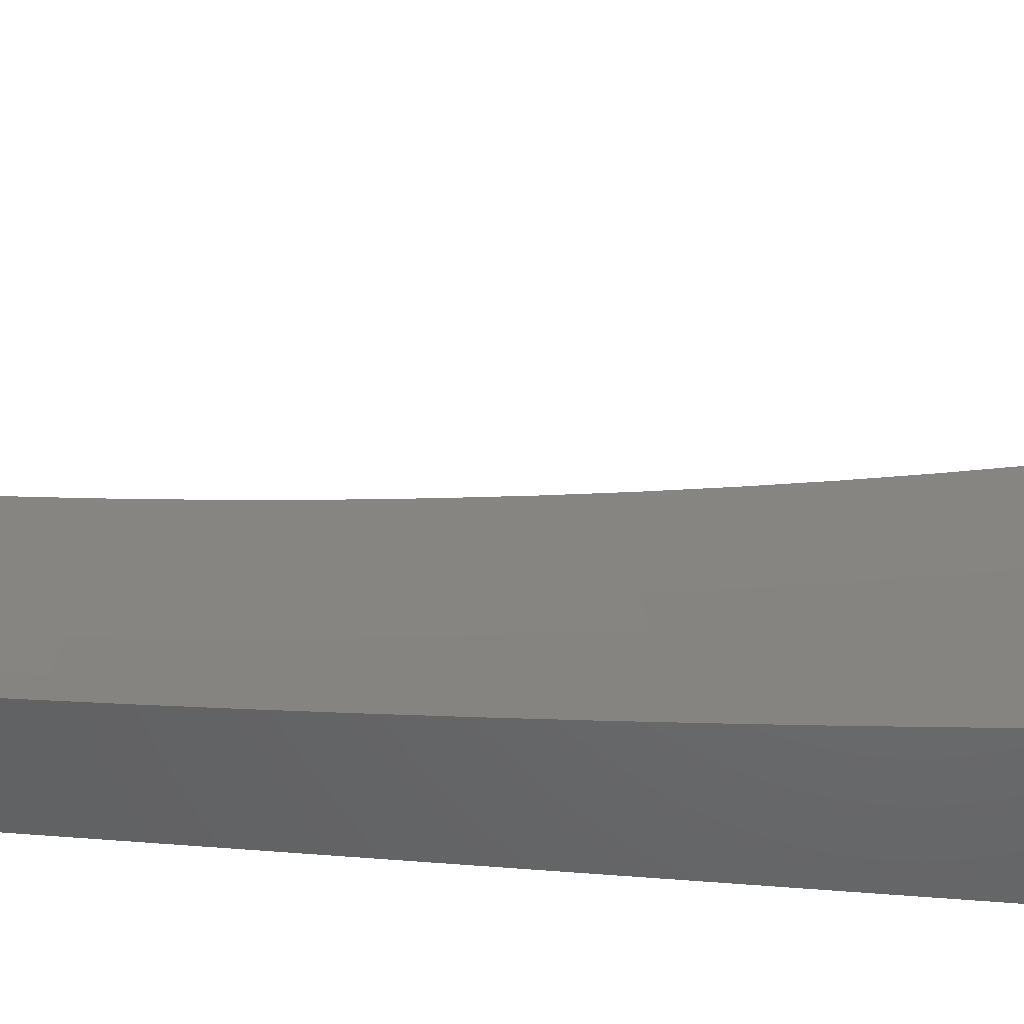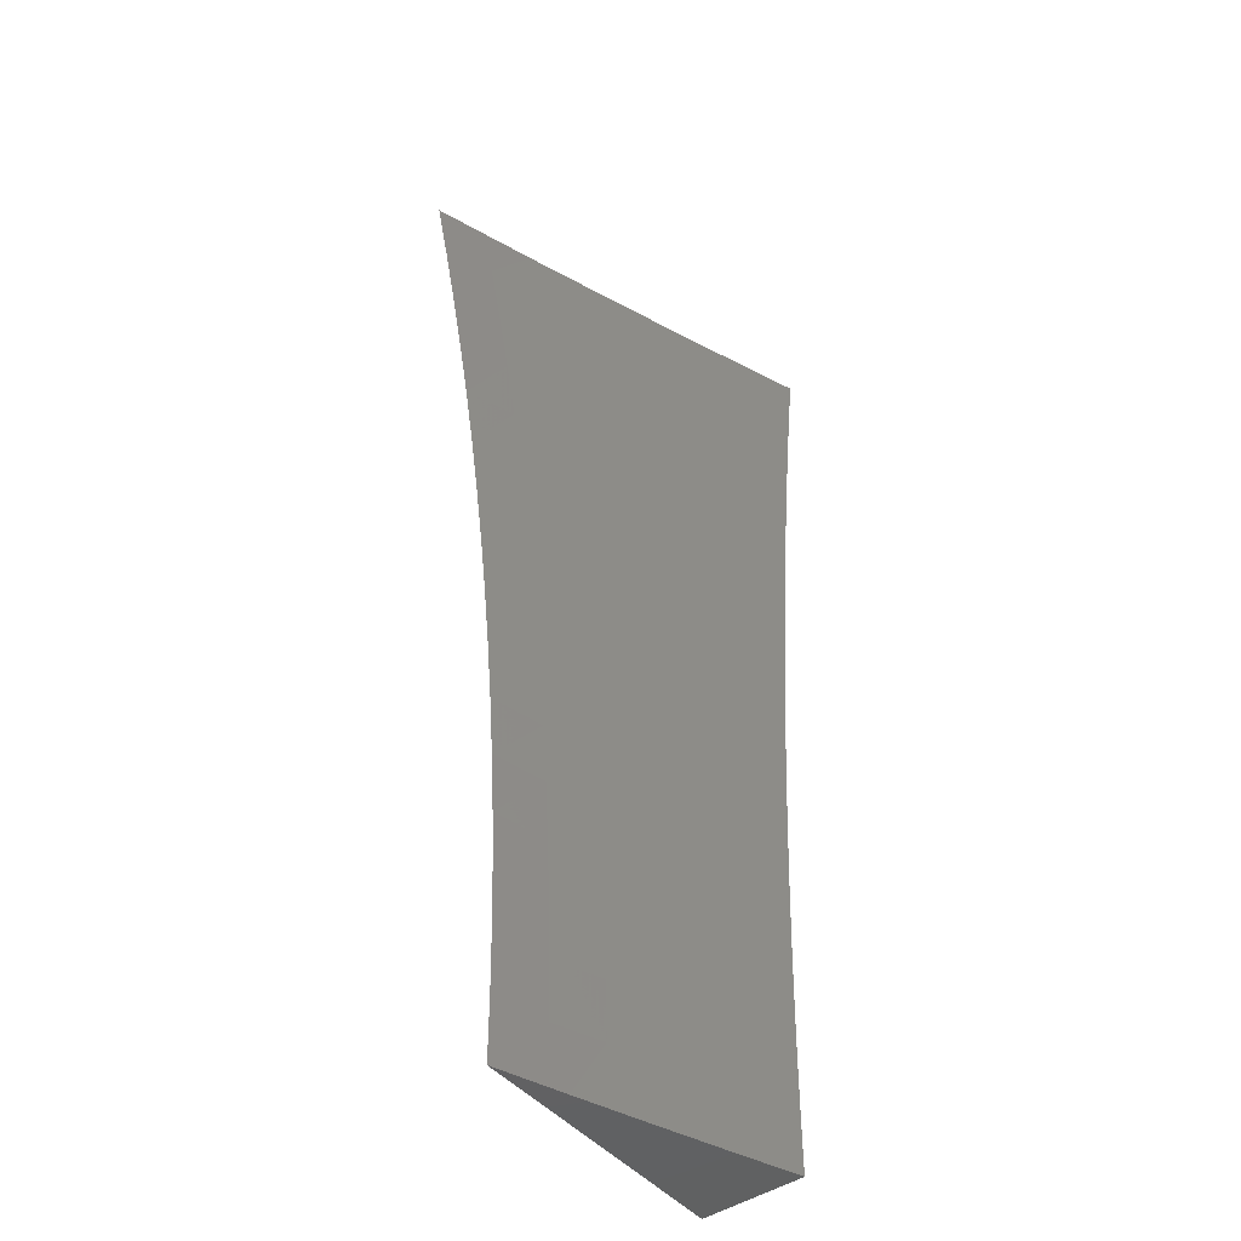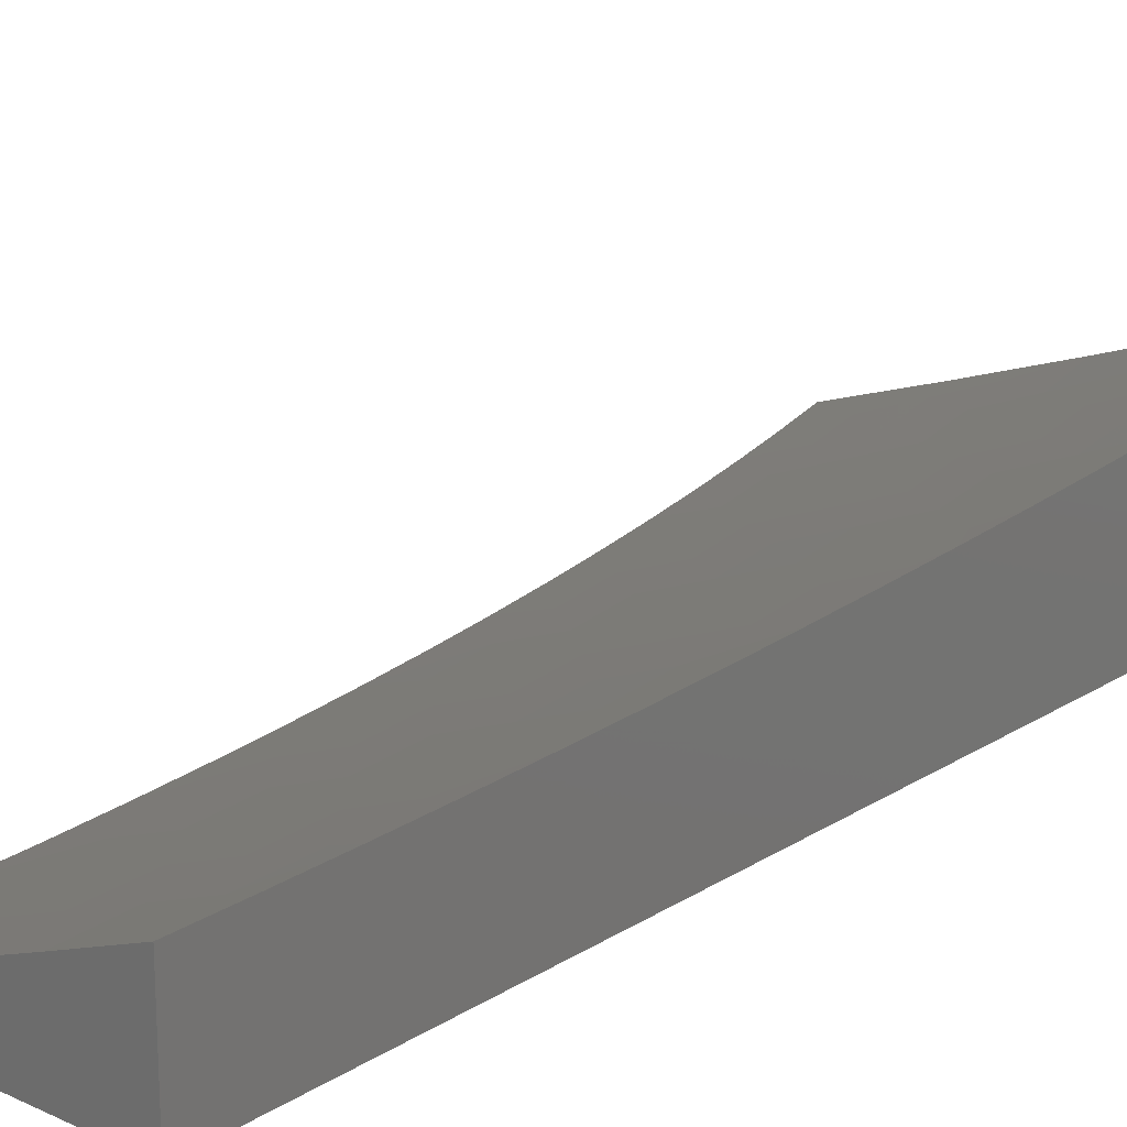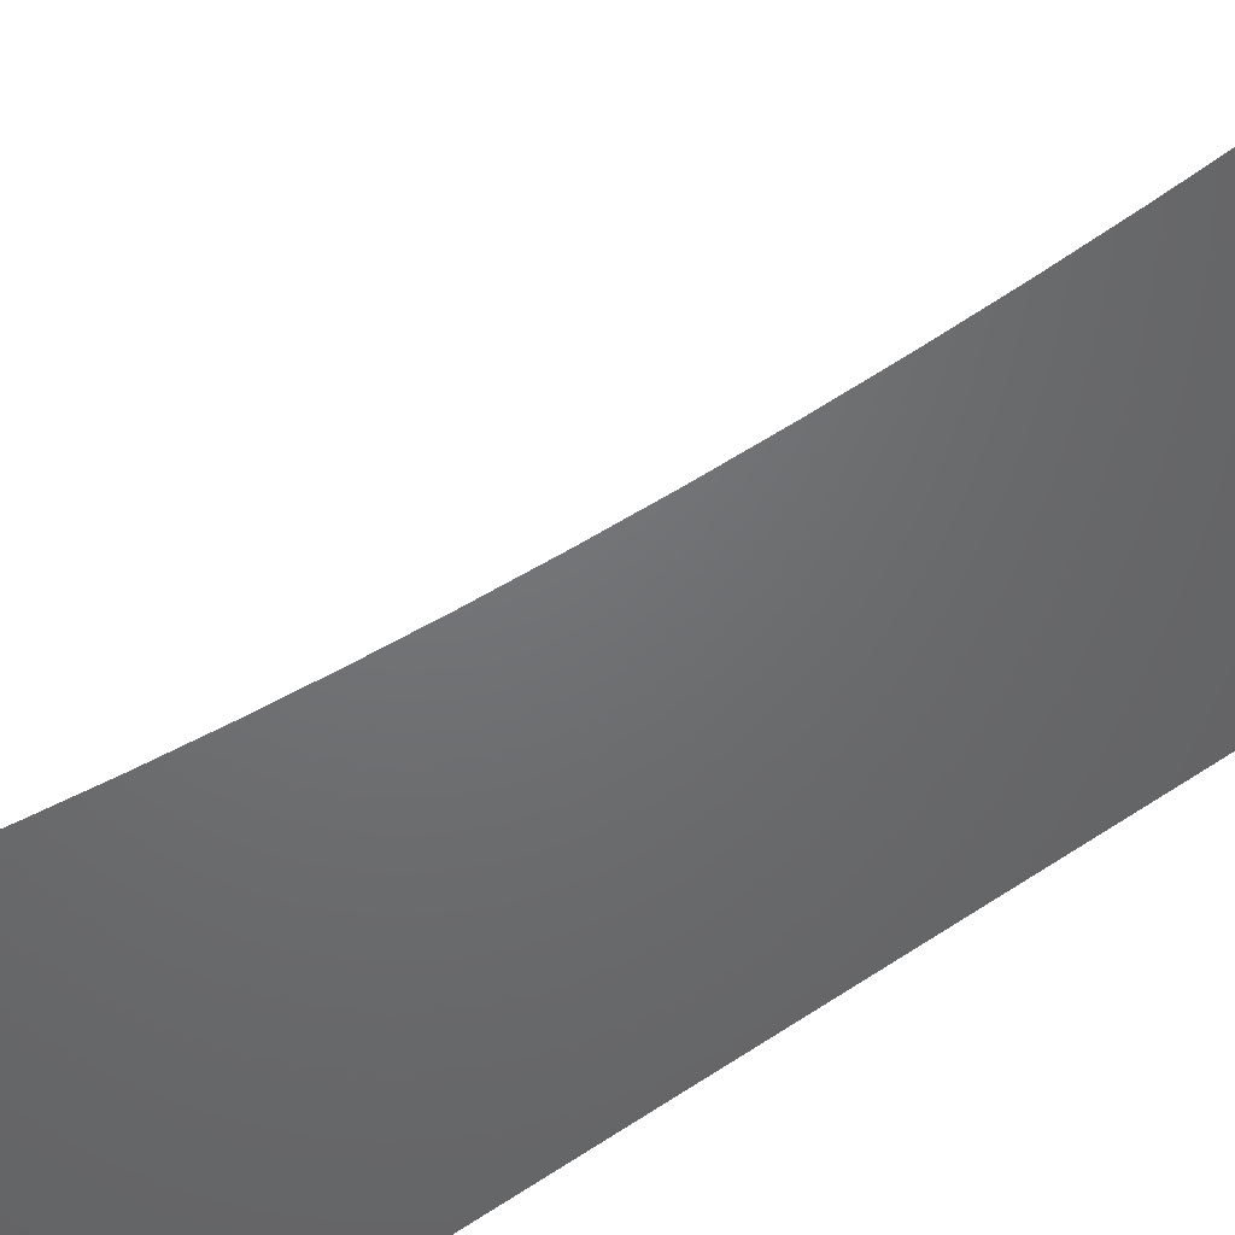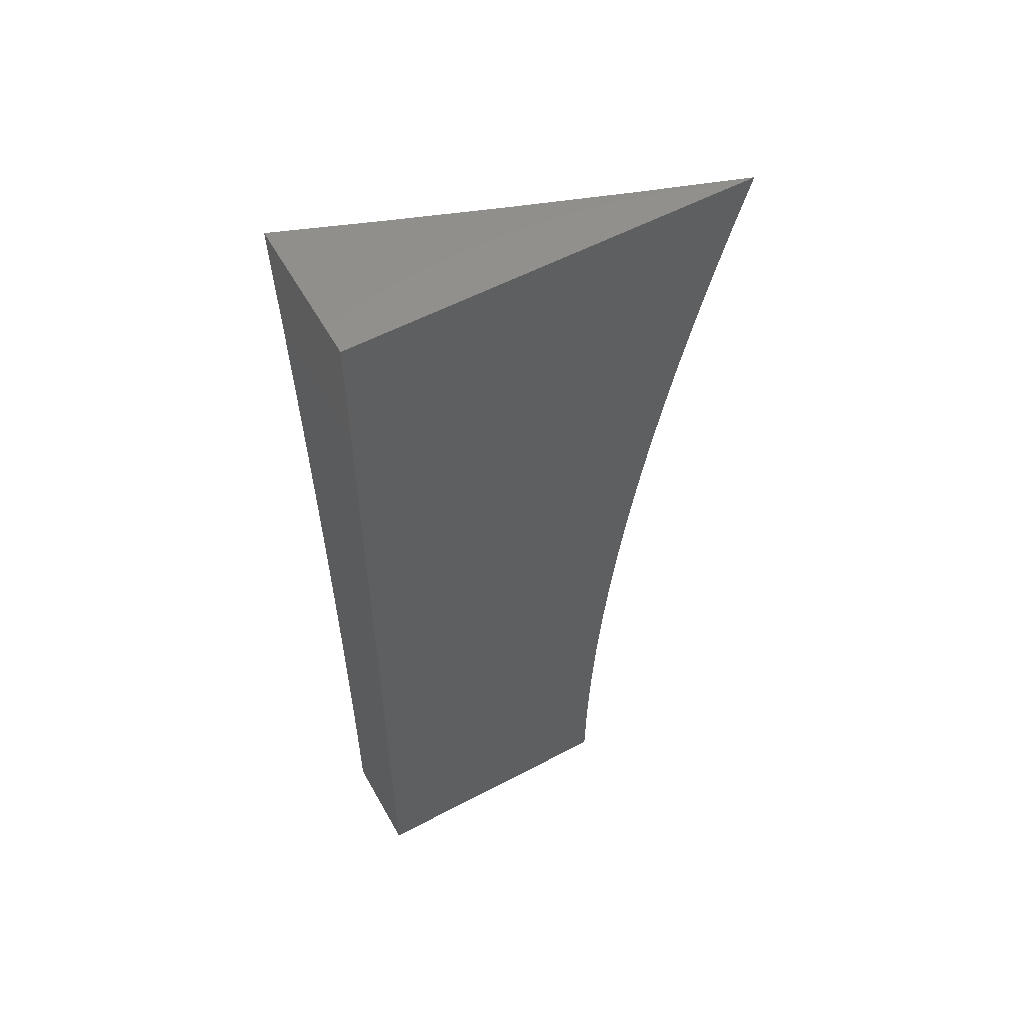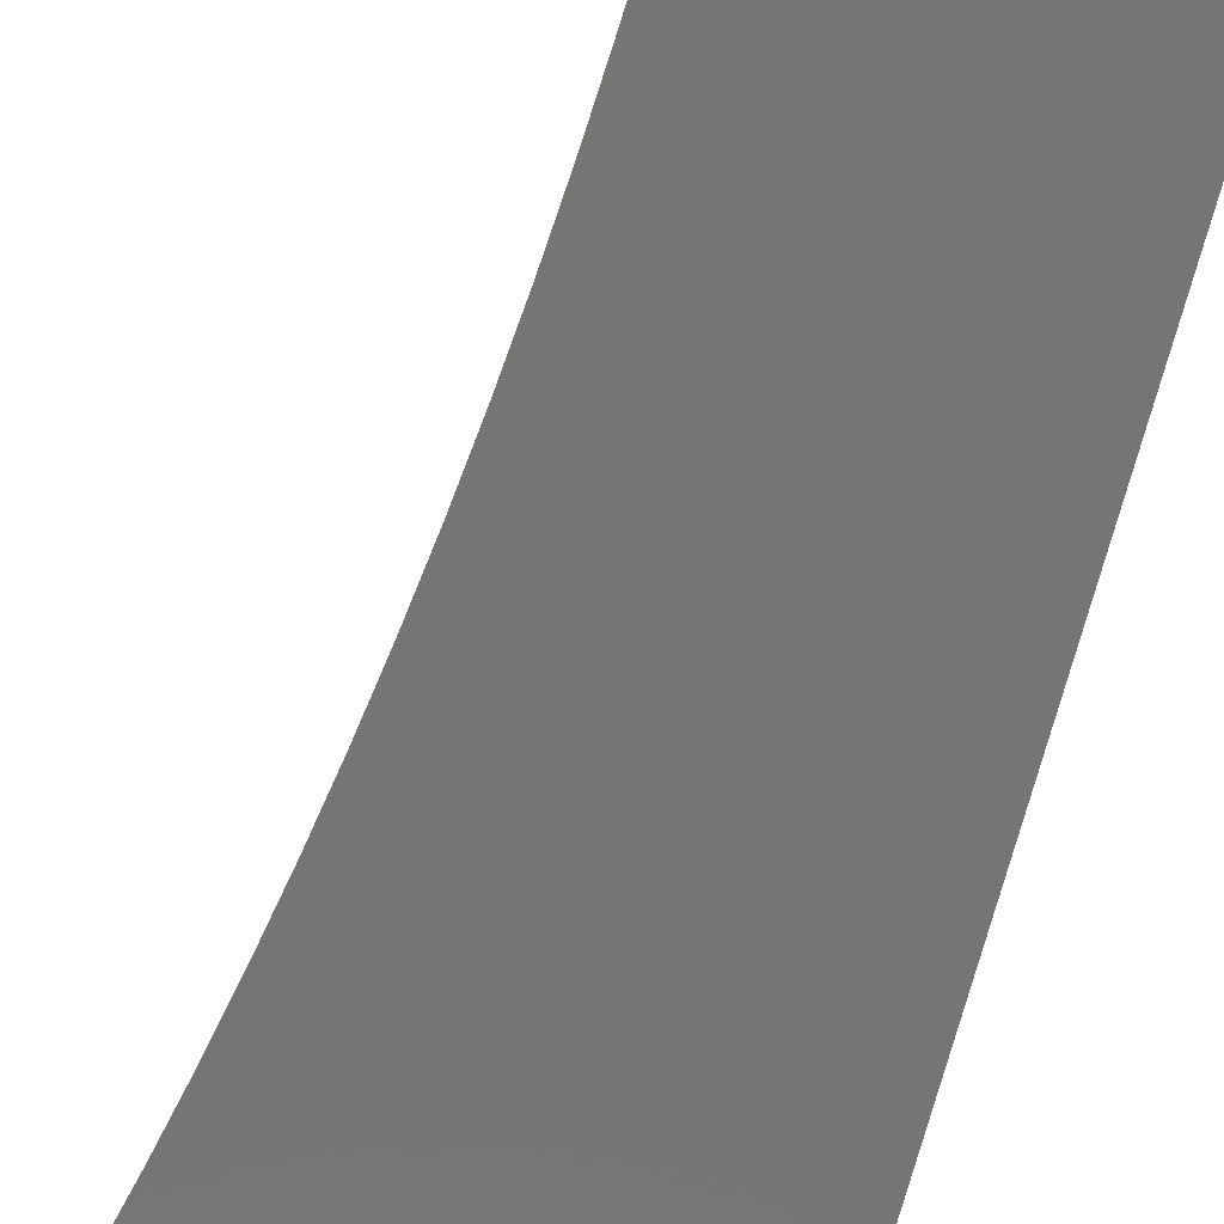
<metadata>
{"format":"stl","ext":"stl","renderer":"f3d","projection":"perspective","resolution":1024,"background":"white","views":[{"elev":41.7,"azim":95.4,"up":"+Z"},{"elev":-46.2,"azim":-52.1,"up":"+Y"},{"elev":20.4,"azim":40.9,"up":"+Z"},{"elev":-49.0,"azim":-47.6,"up":"+Z"},{"elev":56.2,"azim":151.0,"up":"+Y"},{"elev":-67.5,"azim":-13.9,"up":"+Z"}]}
</metadata>
<code>
# stl→obj: 127 verts, 250 faces
v 3.684 1 -10.96
v 3.578 1 -11
v 3.646 0.9492 -10.98
v 3.596 0.9391 -11
v 3.612 0.8779 -11
v 3.663 0.8848 -10.98
v 3.627 0.8164 -11
v 3.678 0.8204 -10.98
v 3.641 0.7547 -11
v 3.693 0.756 -10.98
v 3.654 0.6927 -11
v 3.706 0.6917 -10.98
v 3.665 0.6304 -11
v 3.718 0.6276 -10.98
v 3.676 0.5679 -11
v 3.728 0.5637 -10.98
v 3.686 0.5052 -11
v 3.738 0.4999 -10.98
v 3.694 0.4423 -11
v 3.746 0.4364 -10.98
v 3.701 0.3793 -11
v 3.753 0.3731 -10.98
v 3.708 0.3162 -11
v 3.759 0.3101 -10.98
v 3.713 0.2531 -11
v 3.764 0.2473 -10.98
v 3.717 0.1898 -11
v 3.768 0.185 -10.98
v 3.719 0.1266 -11
v 3.771 0.1229 -10.98
v 3.721 0.0633 -11
v 3.772 0.06126 -10.98
v 3.722 0 -11
v 3.792 0 -10.97
v 3.823 0.06209 -10.96
v 3.861 0 -10.95
v 3.874 0.06292 -10.94
v 3.931 0 -10.92
v 3.925 0.06374 -10.92
v 3.976 0.06457 -10.9
v 3.923 0.1279 -10.92
v 3.974 0.1296 -10.9
v 3.921 0.1924 -10.92
v 3.971 0.1949 -10.9
v 3.917 0.2574 -10.92
v 3.967 0.2607 -10.9
v 3.912 0.3226 -10.92
v 3.962 0.3268 -10.9
v 3.905 0.3882 -10.92
v 3.956 0.3932 -10.9
v 3.898 0.454 -10.92
v 3.948 0.4599 -10.9
v 3.889 0.5202 -10.92
v 3.94 0.5269 -10.9
v 3.879 0.5865 -10.92
v 3.93 0.5941 -10.9
v 3.868 0.653 -10.92
v 3.918 0.6615 -10.9
v 3.856 0.7198 -10.92
v 3.906 0.7291 -10.9
v 3.842 0.7866 -10.92
v 3.892 0.7968 -10.9
v 3.827 0.8536 -10.92
v 3.877 0.8646 -10.9
v 3.811 0.9206 -10.92
v 3.86 0.9325 -10.9
v 3.79 1 -10.92
v 3.895 1 -10.89
v 3.91 0.9445 -10.89
v 3.959 0.9564 -10.86
v 3.976 0.8867 -10.86
v 4 0.9377 -10.85
v 4 0.8753 -10.86
v 3.991 0.8172 -10.86
v 4 0.813 -10.86
v 3.942 0.807 -10.89
v 4 0.7505 -10.87
v 3.956 0.7384 -10.89
v 4 0.6881 -10.87
v 3.968 0.67 -10.89
v 4 0.6256 -10.88
v 3.98 0.6017 -10.89
v 4 0.5632 -10.88
v 3.99 0.5336 -10.89
v 4 0.5007 -10.88
v 4 0 -10.9
v 4 0.06262 -10.9
v 4 0.1252 -10.89
v 4 0.1878 -10.89
v 4 0.2504 -10.89
v 4 0.313 -10.89
v 4 0.3756 -10.89
v 4 0.4381 -10.89
v 3.999 0.4658 -10.89
v 4 1 -10.84
v 3.744 0.9749 -10.94
v 3.793 0.9877 -10.92
v 3.762 0.9087 -10.94
v 3.695 0.9621 -10.96
v 3.712 0.8967 -10.96
v 3.728 0.8314 -10.96
v 3.743 0.7662 -10.96
v 3.756 0.7011 -10.96
v 3.768 0.6361 -10.96
v 3.779 0.5713 -10.96
v 3.788 0.5067 -10.96
v 3.797 0.4423 -10.96
v 3.804 0.3781 -10.96
v 3.81 0.3142 -10.96
v 3.815 0.2507 -10.96
v 3.819 0.1875 -10.96
v 3.822 0.1246 -10.96
v 3.778 0.8425 -10.94
v 3.792 0.7764 -10.94
v 3.806 0.7104 -10.94
v 3.818 0.6446 -10.94
v 3.829 0.5789 -10.94
v 3.839 0.5134 -10.94
v 3.847 0.4482 -10.94
v 3.855 0.3831 -10.94
v 3.861 0.3184 -10.94
v 3.866 0.254 -10.94
v 3.87 0.19 -10.94
v 3.872 0.1262 -10.94
v 3.926 0.8757 -10.89
v 4 0 -11
v 4 1 -11
f 1 2 3
f 3 2 4
f 3 4 5
f 3 5 6
f 6 5 7
f 6 7 8
f 8 7 9
f 8 9 10
f 10 9 11
f 10 11 12
f 12 11 13
f 12 13 14
f 14 13 15
f 14 15 16
f 16 15 17
f 16 17 18
f 18 17 19
f 18 19 20
f 20 19 21
f 20 21 22
f 22 21 23
f 22 23 24
f 24 23 25
f 24 25 26
f 26 25 27
f 26 27 28
f 28 27 29
f 28 29 30
f 30 29 31
f 30 31 32
f 32 31 33
f 32 33 34
f 32 34 35
f 35 34 36
f 35 36 37
f 37 36 38
f 37 38 39
f 39 38 40
f 39 40 41
f 41 40 42
f 41 42 43
f 43 42 44
f 43 44 45
f 45 44 46
f 45 46 47
f 47 46 48
f 47 48 49
f 49 48 50
f 49 50 51
f 51 50 52
f 51 52 53
f 53 52 54
f 53 54 55
f 55 54 56
f 55 56 57
f 57 56 58
f 57 58 59
f 59 58 60
f 59 60 61
f 61 60 62
f 61 62 63
f 63 62 64
f 63 64 65
f 65 64 66
f 65 66 67
f 67 66 68
f 68 66 69
f 68 69 70
f 70 69 71
f 70 71 72
f 72 71 73
f 73 71 74
f 73 74 75
f 75 74 76
f 75 76 77
f 77 76 78
f 77 78 79
f 79 78 80
f 79 80 81
f 81 80 82
f 81 82 83
f 83 82 84
f 83 84 85
f 85 84 54
f 85 54 52
f 38 86 40
f 40 86 87
f 40 87 88
f 40 88 42
f 42 88 89
f 42 89 44
f 44 89 90
f 44 90 46
f 46 90 91
f 46 91 48
f 48 91 92
f 48 92 50
f 50 92 93
f 50 93 52
f 52 93 94
f 52 94 85
f 85 94 93
f 72 95 70
f 70 95 68
f 1 96 67
f 67 96 97
f 67 97 65
f 65 97 96
f 65 96 98
f 98 96 99
f 98 99 100
f 100 99 3
f 100 3 6
f 96 1 99
f 99 1 3
f 100 6 101
f 101 6 8
f 101 8 102
f 102 8 10
f 102 10 103
f 103 10 12
f 103 12 104
f 104 12 14
f 104 14 105
f 105 14 16
f 105 16 106
f 106 16 18
f 106 18 107
f 107 18 20
f 107 20 108
f 108 20 22
f 108 22 109
f 109 22 24
f 109 24 110
f 110 24 26
f 110 26 111
f 111 26 28
f 111 28 112
f 112 28 30
f 112 30 35
f 35 30 32
f 63 65 98
f 98 100 113
f 113 100 101
f 113 101 114
f 114 101 102
f 114 102 115
f 115 102 103
f 115 103 116
f 116 103 104
f 116 104 117
f 117 104 105
f 117 105 118
f 118 105 106
f 118 106 119
f 119 106 107
f 119 107 120
f 120 107 108
f 120 108 121
f 121 108 109
f 121 109 122
f 122 109 110
f 122 110 123
f 123 110 111
f 123 111 124
f 124 111 112
f 124 112 37
f 37 112 35
f 69 66 125
f 125 66 64
f 125 64 76
f 76 64 62
f 76 62 78
f 78 62 60
f 78 60 80
f 80 60 58
f 80 58 82
f 82 58 56
f 82 56 84
f 84 56 54
f 61 63 113
f 113 63 98
f 61 113 114
f 74 71 125
f 125 71 69
f 74 125 76
f 59 61 114
f 59 114 115
f 57 59 115
f 57 115 116
f 55 57 116
f 55 116 117
f 53 55 117
f 53 117 118
f 51 53 118
f 51 118 119
f 49 51 119
f 49 119 120
f 47 49 120
f 47 120 121
f 45 47 121
f 45 121 122
f 43 45 122
f 43 122 123
f 41 43 123
f 41 123 124
f 39 41 124
f 39 124 37
f 86 38 126
f 126 38 36
f 126 36 34
f 34 33 126
f 33 31 126
f 126 31 29
f 126 29 27
f 27 25 126
f 126 25 23
f 126 23 21
f 126 21 127
f 127 21 19
f 127 19 17
f 17 15 127
f 127 15 13
f 127 13 11
f 11 9 127
f 127 9 7
f 127 7 5
f 5 4 127
f 127 4 2
f 2 1 127
f 127 1 67
f 127 67 68
f 68 95 127
f 95 72 127
f 127 72 73
f 127 73 75
f 75 77 127
f 127 77 79
f 127 79 81
f 81 83 127
f 127 83 85
f 127 85 93
f 93 92 127
f 127 92 126
f 126 92 91
f 126 91 90
f 90 89 126
f 126 89 88
f 126 88 87
f 87 86 126

</code>
